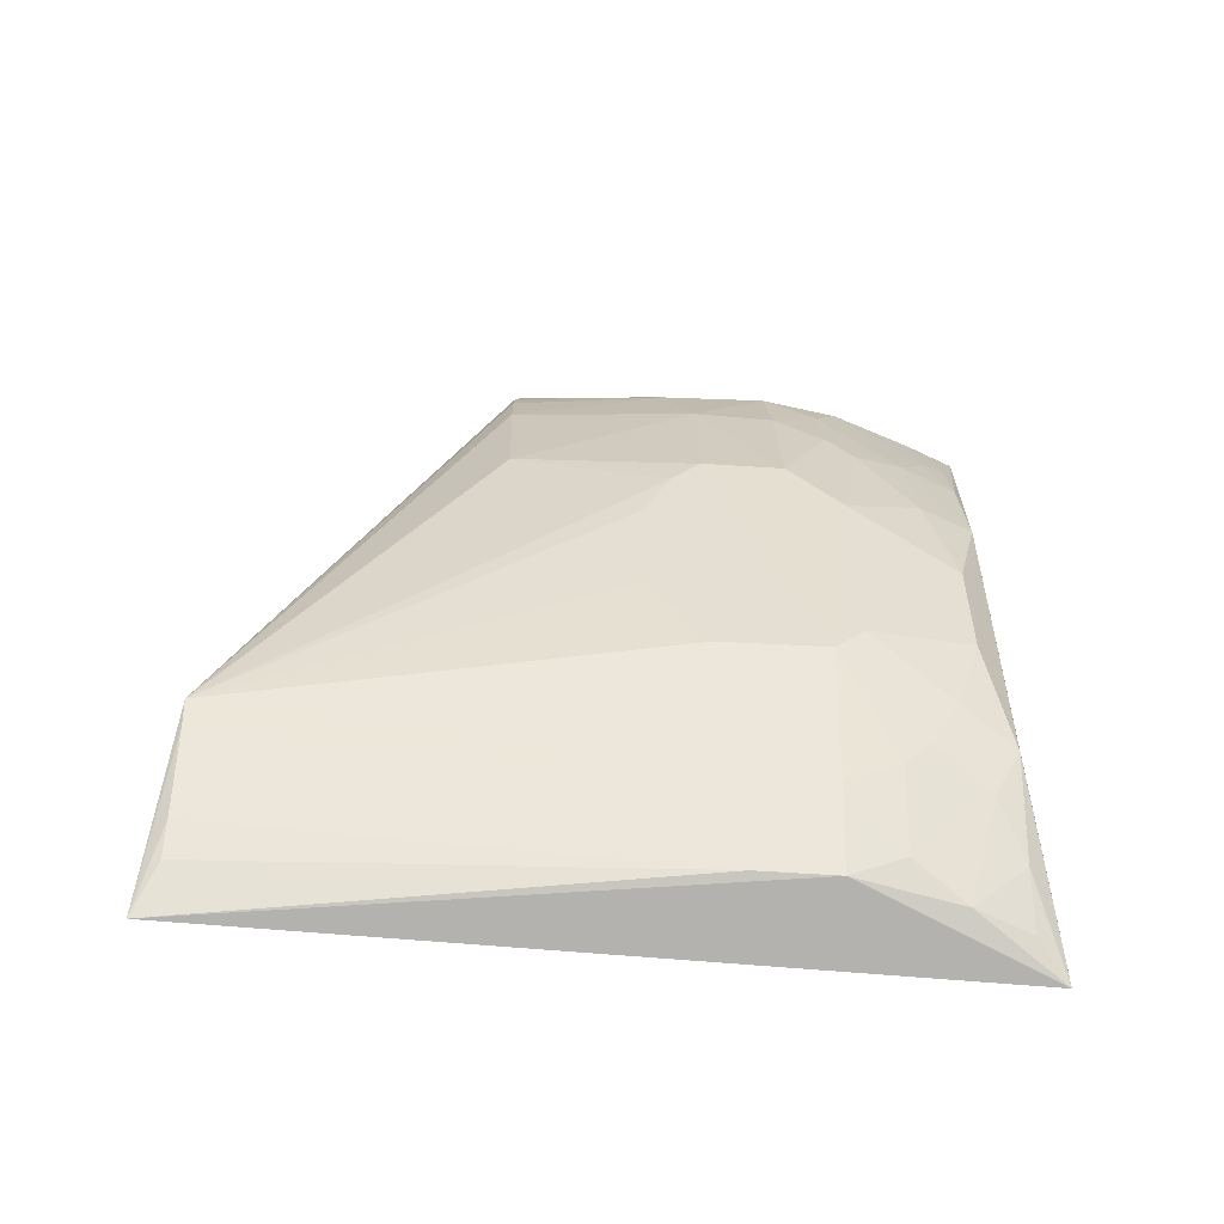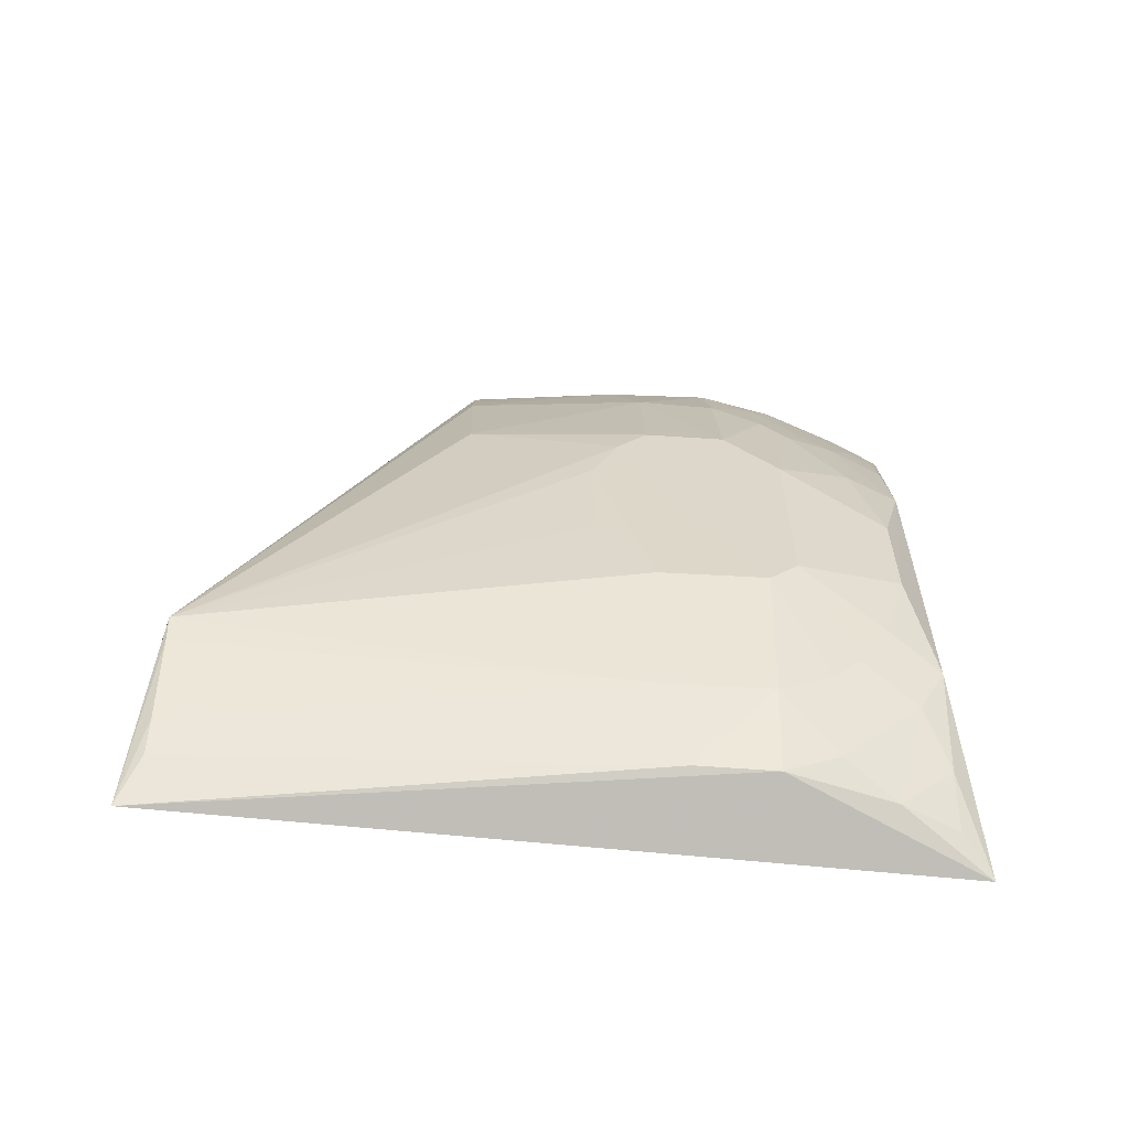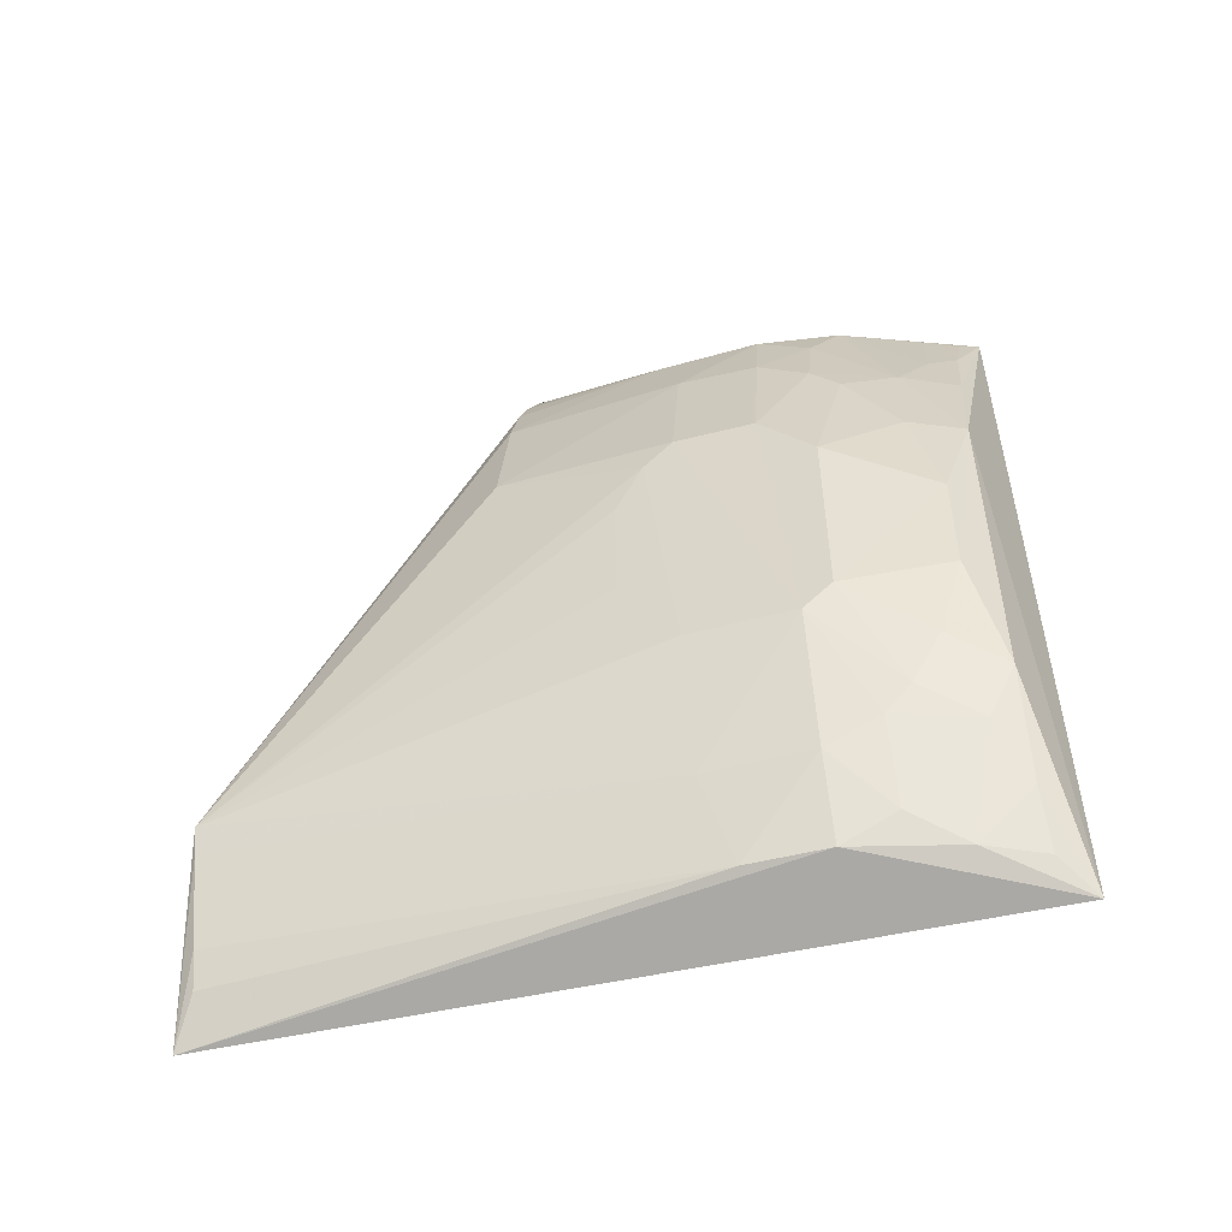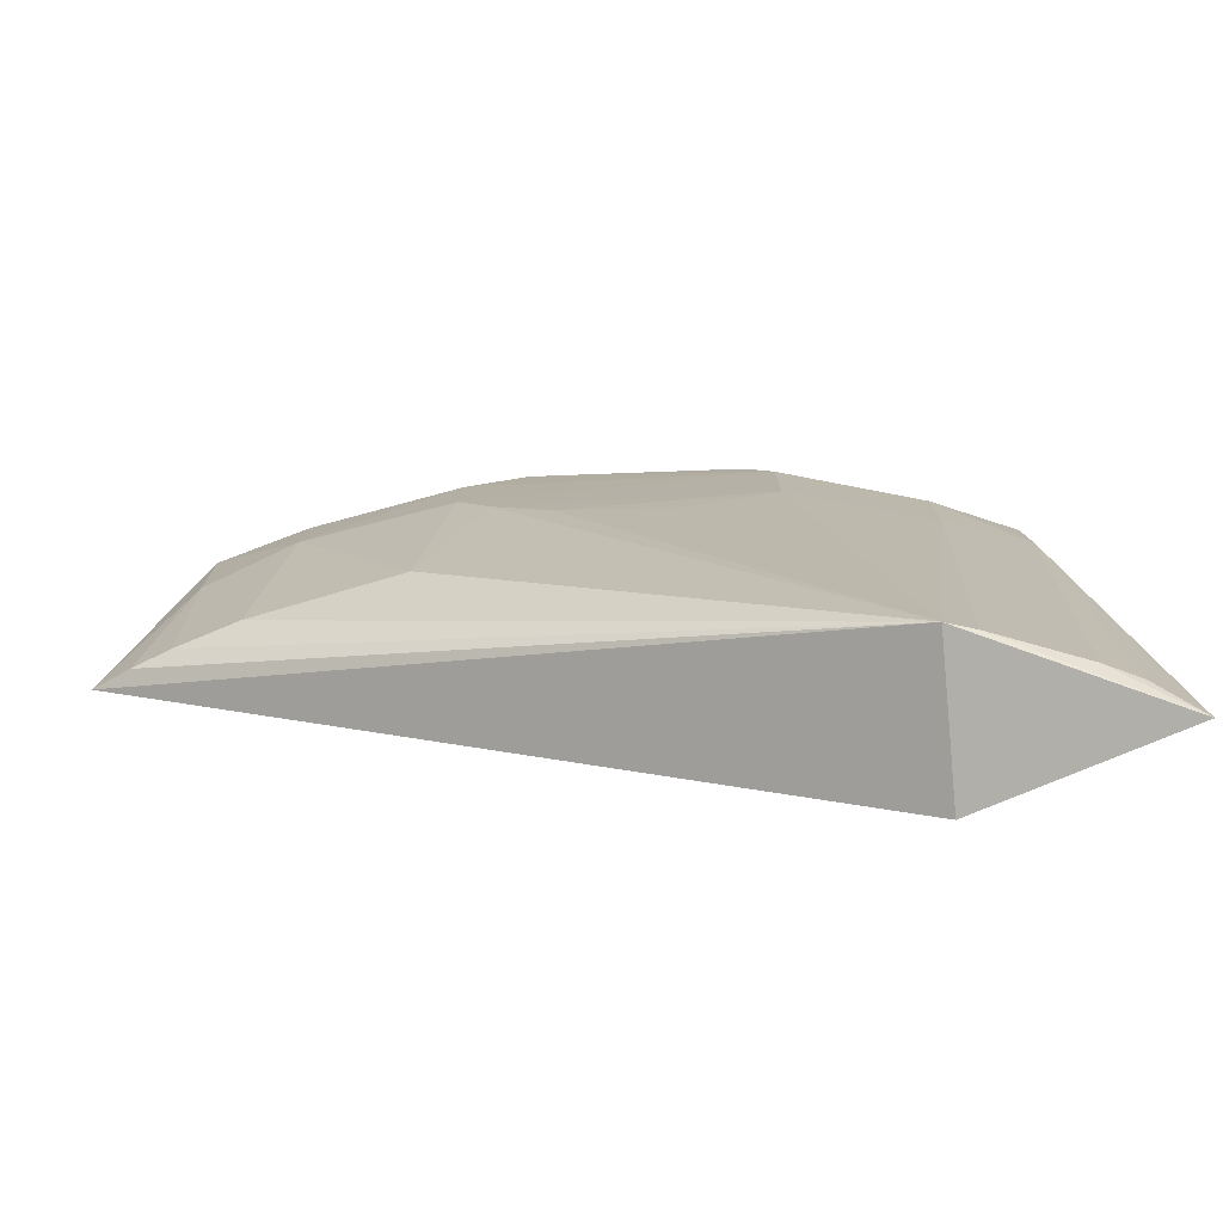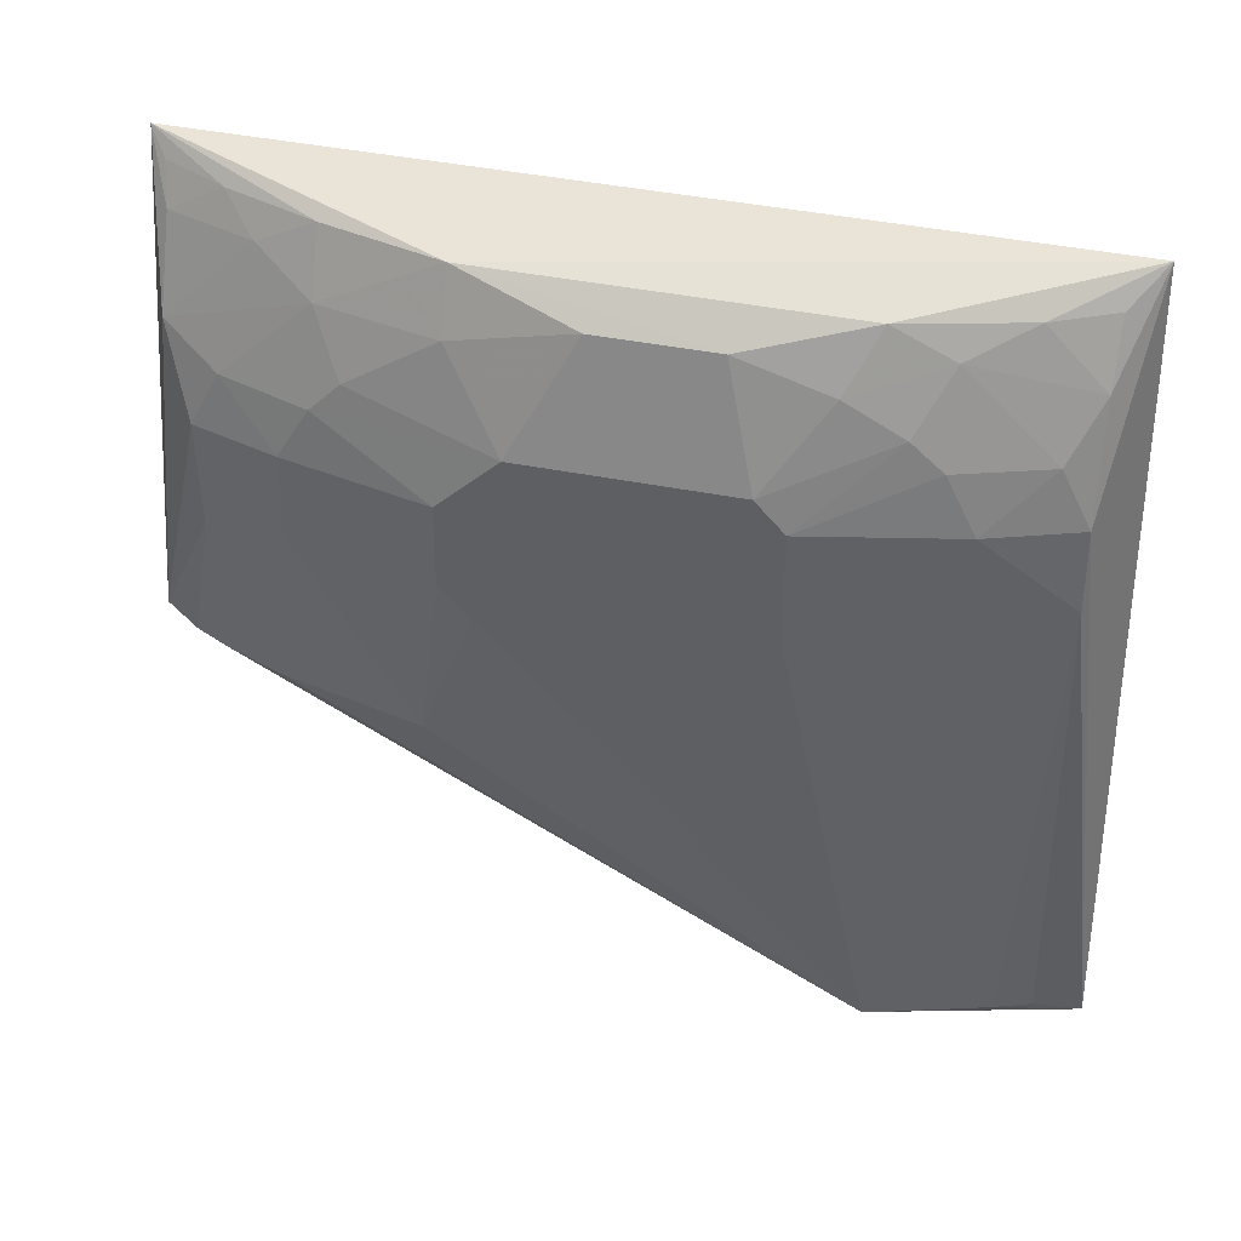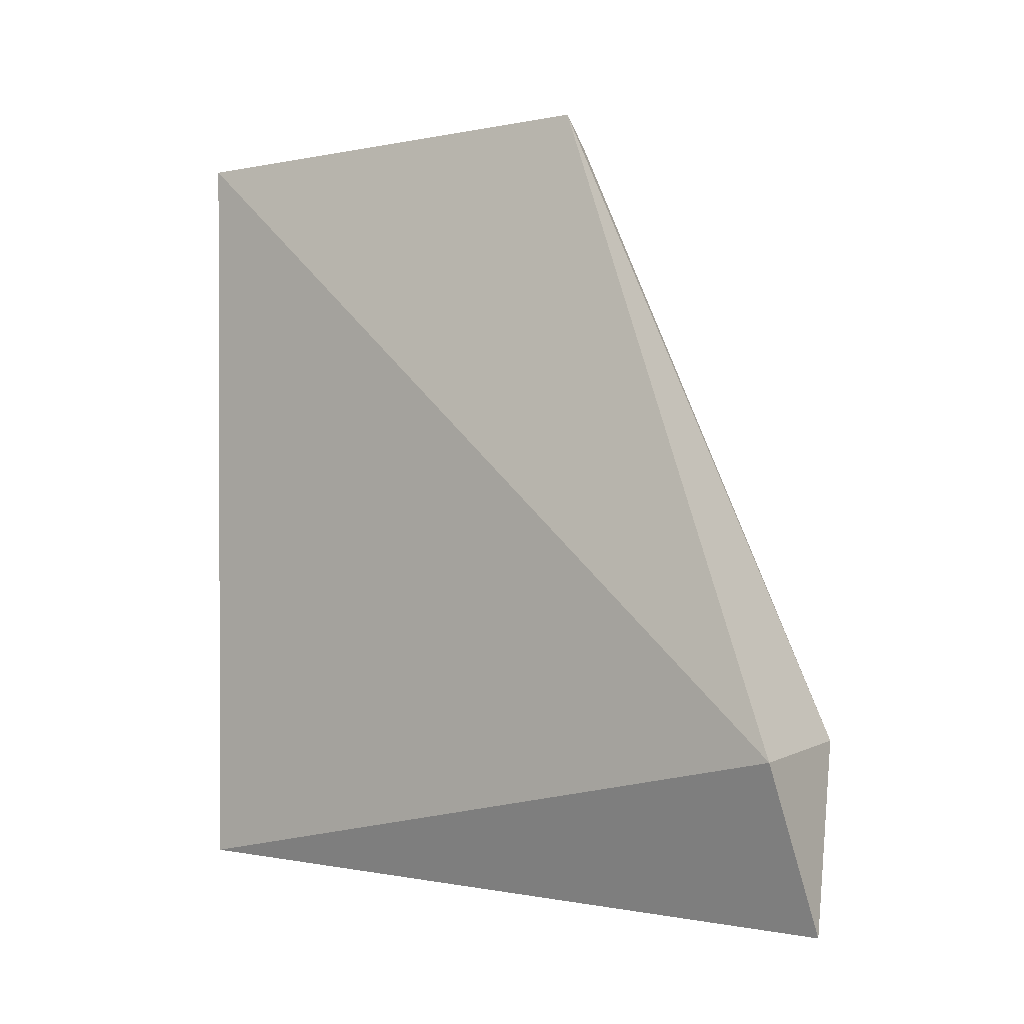
<metadata>
{"format":"obj","ext":"obj","renderer":"f3d","projection":"perspective","resolution":1024,"background":"white","views":[{"elev":-54.0,"azim":86.2,"up":"+Z"},{"elev":-60.0,"azim":86.3,"up":"+Z"},{"elev":-50.6,"azim":105.8,"up":"+Z"},{"elev":-78.1,"azim":92.1,"up":"+Y"},{"elev":40.5,"azim":104.4,"up":"+Y"},{"elev":-0.1,"azim":-55.4,"up":"+Z"}]}
</metadata>
<code>
v 0.4705 -0.1416 -0.1155
v 0.4668 -0.1412 -0.1297
v 0.4516 0.2115 -0.1292
v 0.4022 0.2385 0.2165
v 0.424 -0.00373 0.2284
v 0.3952 -0.1439 -0.1196
v 0.4672 0.1413 -0.1438
v 0.4074 0.2417 -0.2016
v 0.4332 -0.1527 -0.2138
v 0.4669 0.08718 -0.144
v 0.4841 0.1273 0.0747
v 0.4532 0.2257 0.07387
v 0.4366 0.1966 -0.1862
v 0.4839 0.1414 -0.07137
v 0.4528 0.1004 -0.1877
v 0.4711 -0.008775 0.08996
v 0.4528 0.1256 0.1916
v 0.4529 0.2259 -0.1003
v 0.4359 0.225 -0.1579
v 0.4513 0.1695 -0.1725
v 0.4834 0.08641 -0.07131
v 0.4666 0.1828 -0.1141
v 0.4677 0.2116 0.0152
v 0.4515 0.1413 -0.1868
v 0.4528 -0.1411 -0.1737
v 0.453 -0.009531 0.1623
v 0.4839 0.07066 0.05991
v 0.4372 0.1676 0.2058
v 0.423 0.2262 -0.1868
v 0.4661 0.1693 -0.1293
v 0.466 0.197 0.07365
v 0.4835 0.1558 0.045
v 0.4677 0.2117 -0.04211
v 0.4458 -0.1416 -0.1911
v 0.4335 -0.008462 0.2105
v 0.4683 0.08595 0.1482
v 0.4836 0.05647 0.03132
v 0.4841 0.08573 0.07501
v 0.4523 0.1962 0.1321
v 0.4668 0.1534 0.1321
v 0.4673 0.1981 -0.08629
v 0.4835 0.1563 -0.0572
v 0.4417 -0.009267 0.1923
v 0.4515 0.07145 0.1914
v 0.4829 0.0569 -0.02741
v 0.4384 0.226 0.1325
v 0.4207 0.2101 0.2054
v 0.4662 0.1684 0.1176
v 0.4674 0.1271 0.1477
v 0.4522 0.1537 0.1771
v 0.4362 0.2112 0.1616
v 0.4235 0.2264 0.1776
v 0.4111 0.2281 0.2079
f 6 5 4
f 6 1 5
f 8 6 4
f 9 2 1
f 9 1 6
f 9 6 8
f 10 1 2
f 12 8 4
f 14 10 7
f 15 7 10
f 18 8 12
f 19 3 13
f 19 18 3
f 19 8 18
f 20 13 3
f 21 1 10
f 21 10 14
f 24 15 9
f 24 9 8
f 24 8 13
f 24 13 20
f 24 20 7
f 24 7 15
f 25 15 10
f 25 10 2
f 25 2 9
f 26 1 16
f 27 16 1
f 27 21 14
f 28 4 5
f 28 5 17
f 29 19 13
f 29 13 8
f 29 8 19
f 30 22 14
f 30 14 7
f 30 7 20
f 30 20 3
f 30 3 22
f 31 23 12
f 32 11 14
f 32 23 31
f 33 18 12
f 33 12 23
f 34 25 9
f 34 9 15
f 34 15 25
f 35 5 1
f 36 26 16
f 37 27 1
f 37 21 27
f 38 27 14
f 38 14 11
f 38 11 36
f 38 36 16
f 38 16 27
f 39 31 12
f 40 11 32
f 41 18 33
f 41 22 3
f 41 3 18
f 42 32 14
f 42 41 33
f 42 14 22
f 42 22 41
f 42 33 23
f 42 23 32
f 43 35 1
f 43 1 26
f 44 17 5
f 44 5 35
f 44 35 43
f 44 36 17
f 44 43 26
f 44 26 36
f 45 37 1
f 45 1 21
f 45 21 37
f 46 39 12
f 46 12 4
f 47 4 28
f 48 40 32
f 48 32 31
f 48 31 39
f 48 39 40
f 49 36 11
f 49 11 40
f 49 17 36
f 50 40 39
f 50 39 28
f 50 28 17
f 50 49 40
f 50 17 49
f 51 47 28
f 51 28 39
f 51 39 46
f 52 51 46
f 52 46 4
f 52 47 51
f 53 52 4
f 53 4 47
f 53 47 52

</code>
